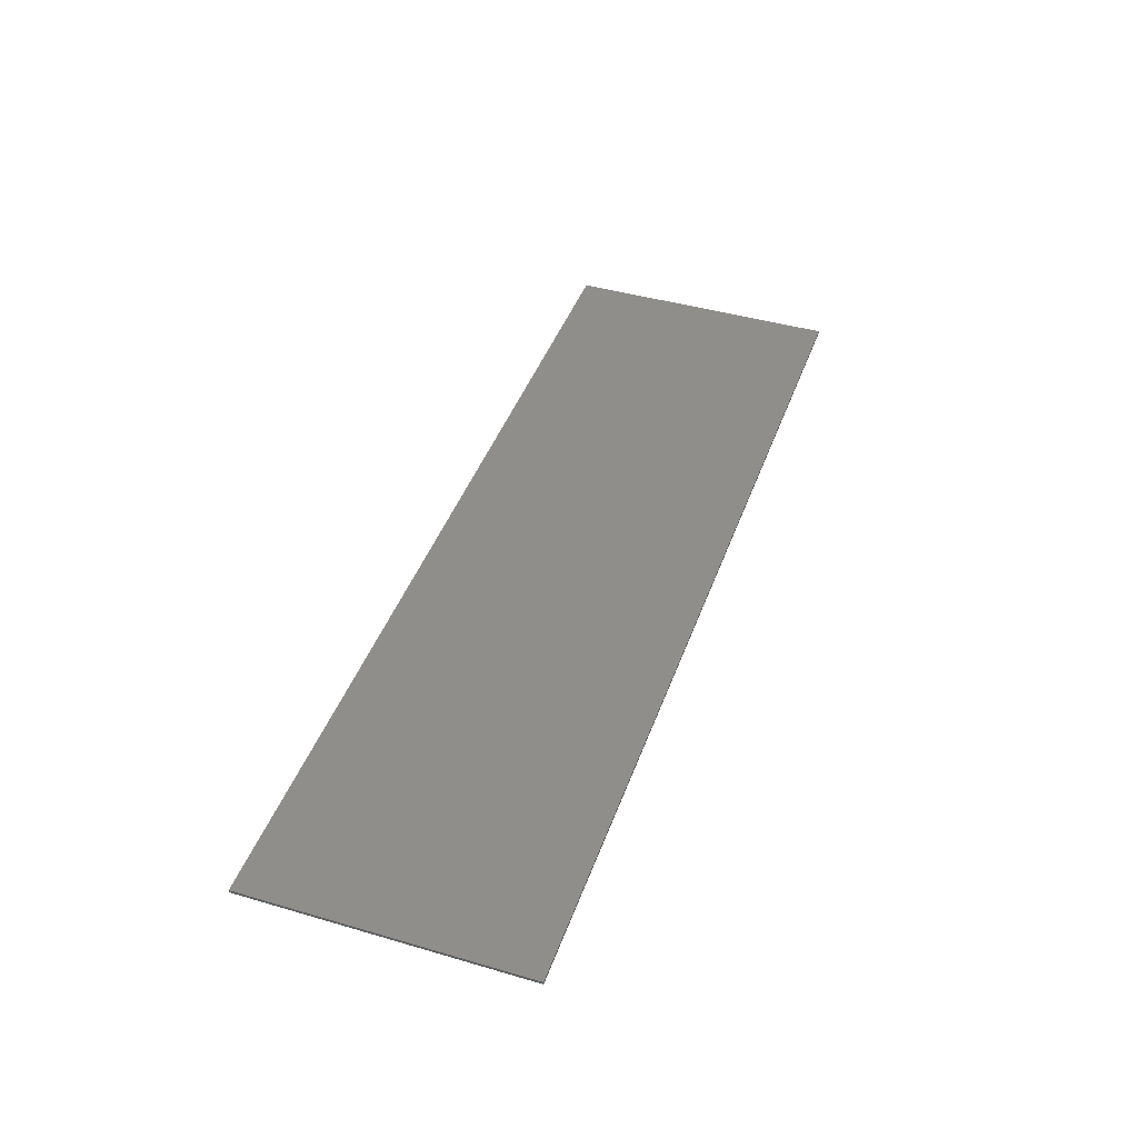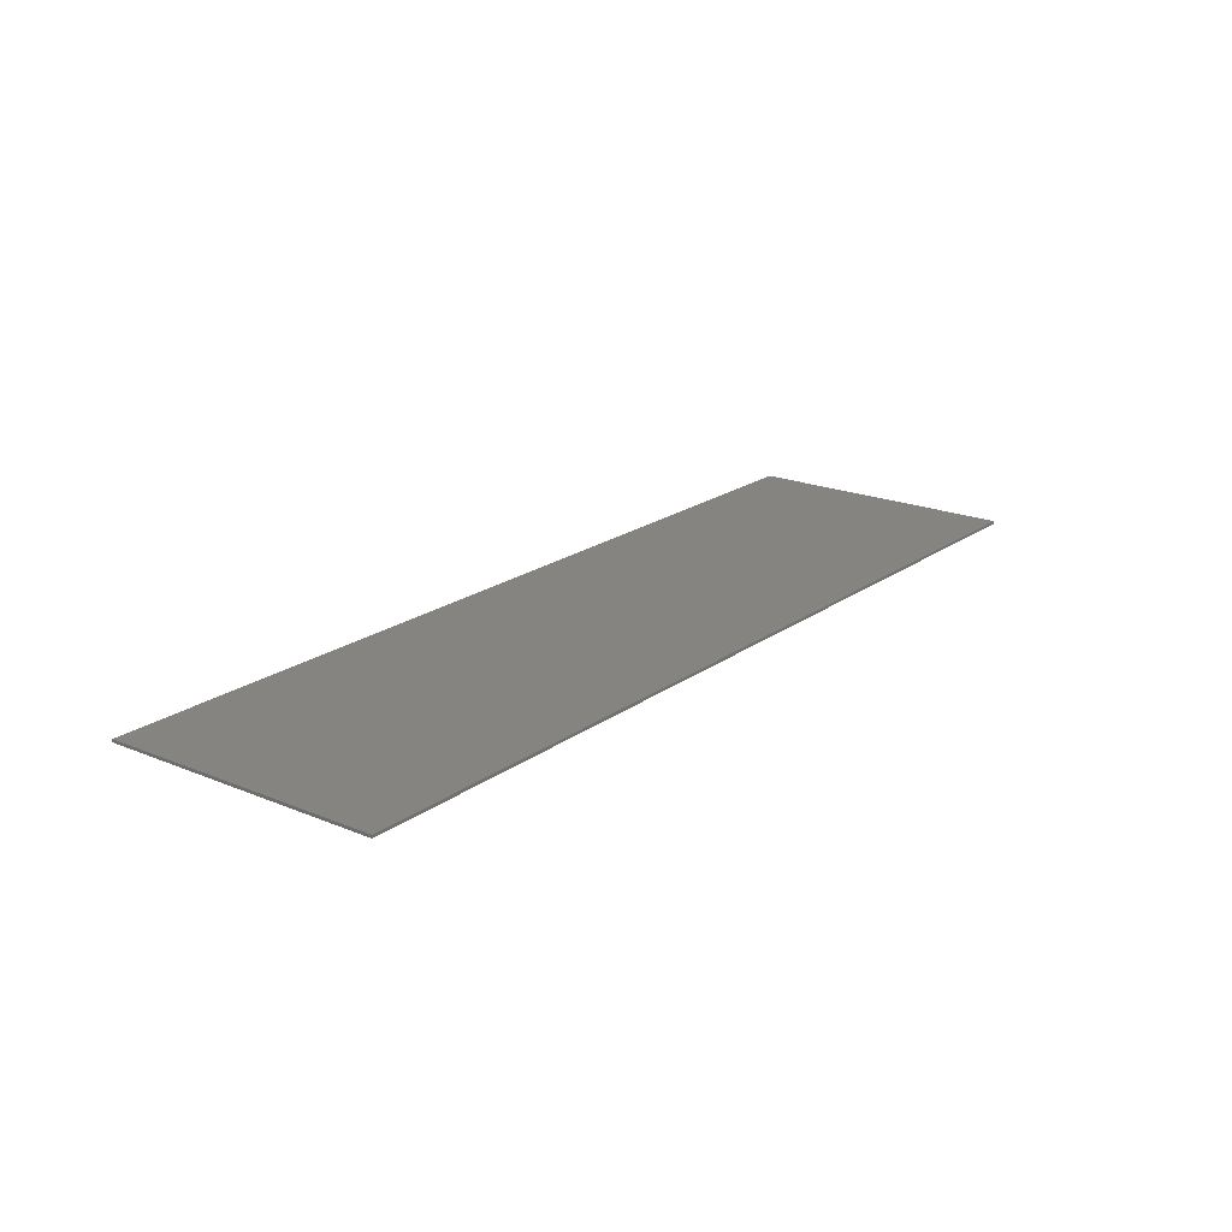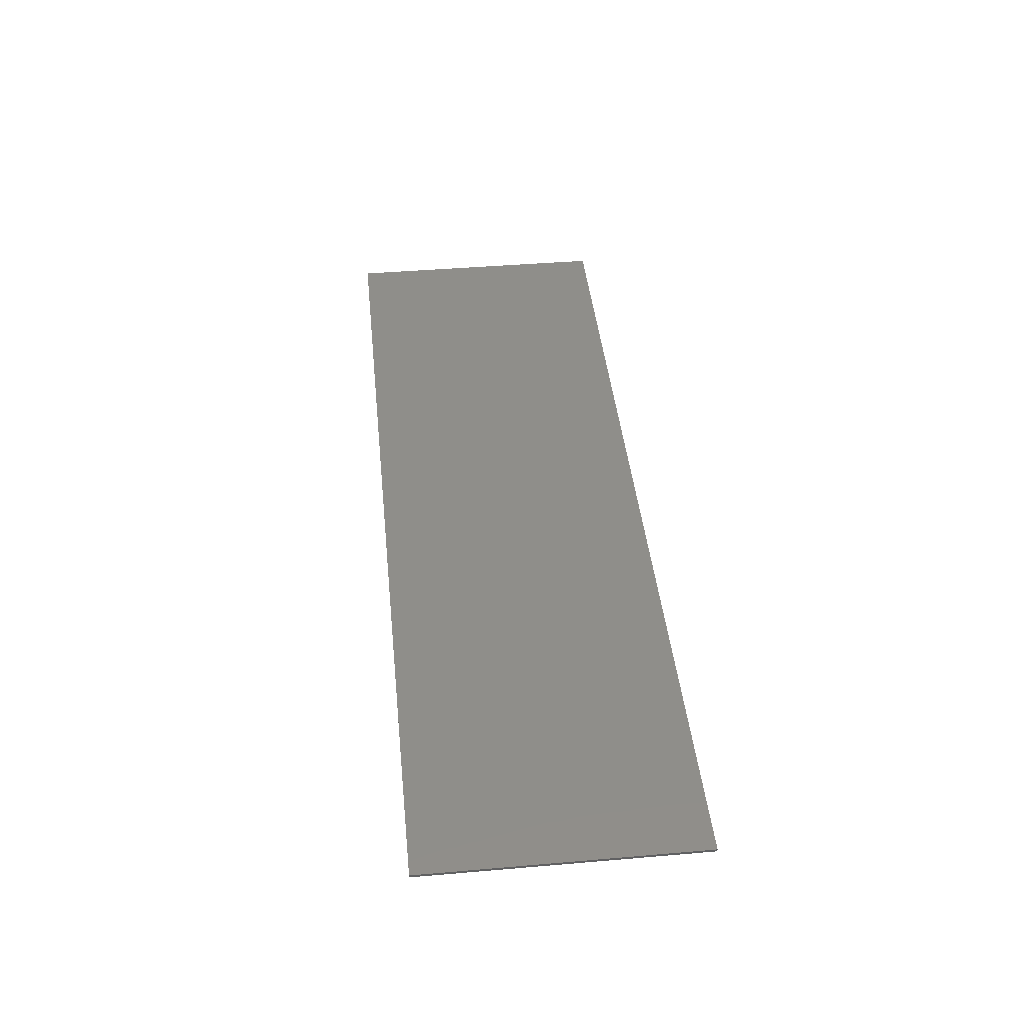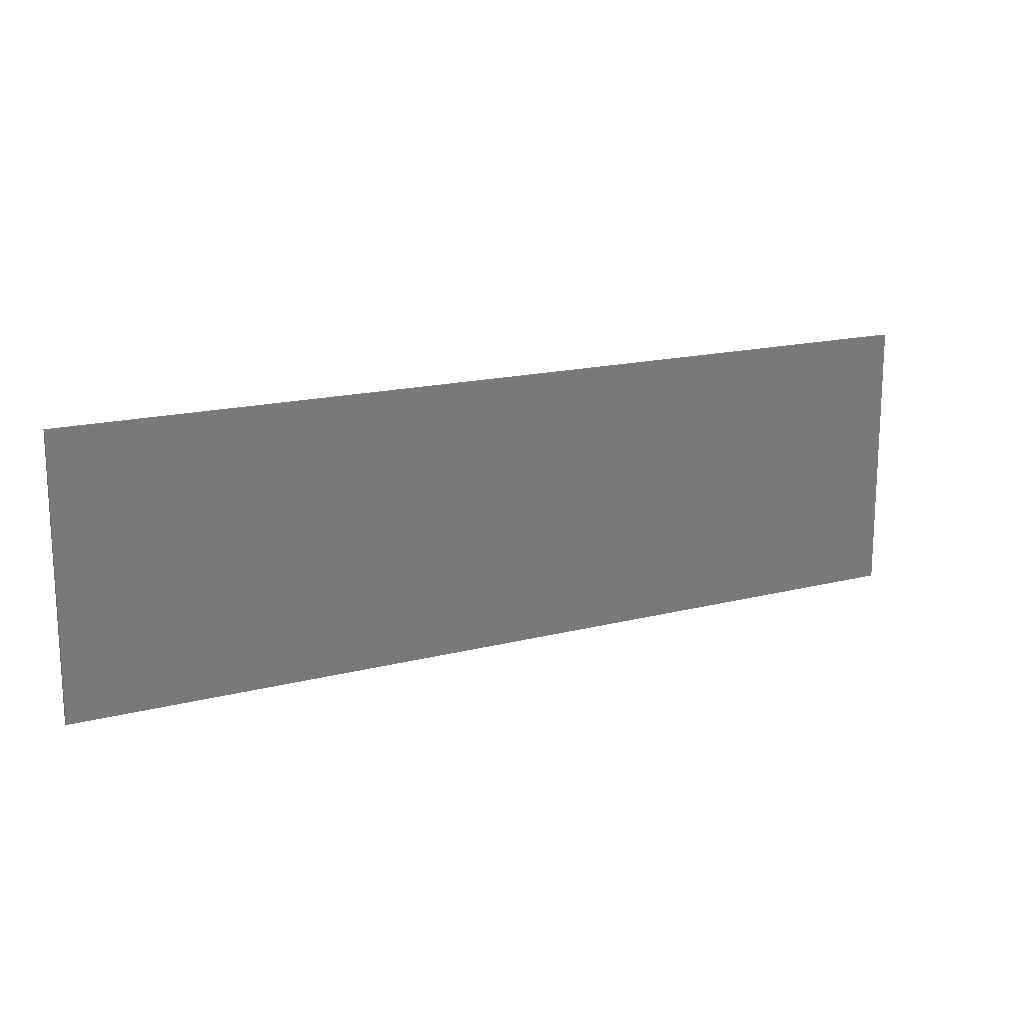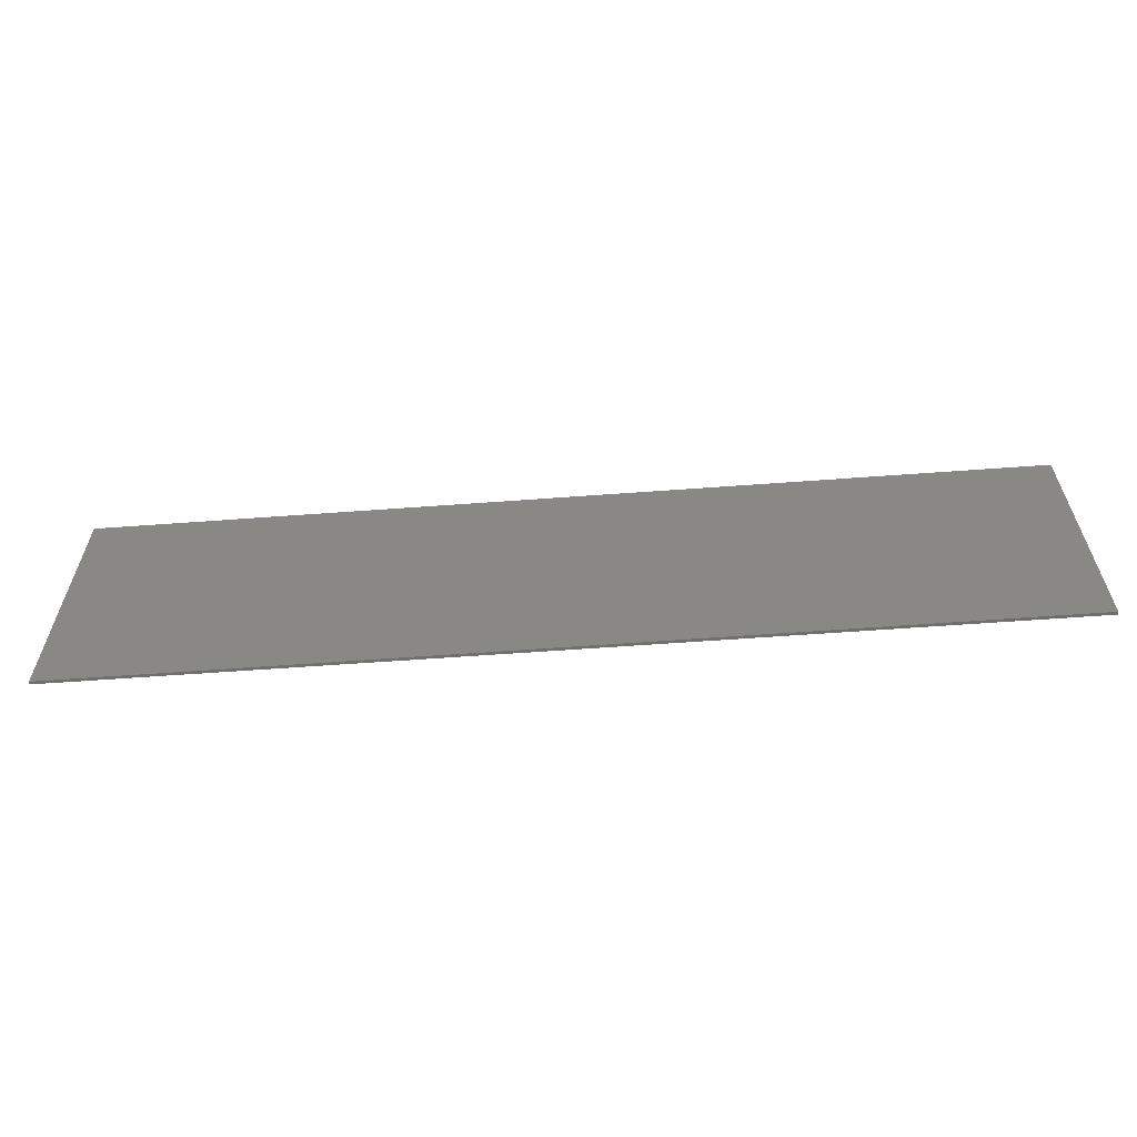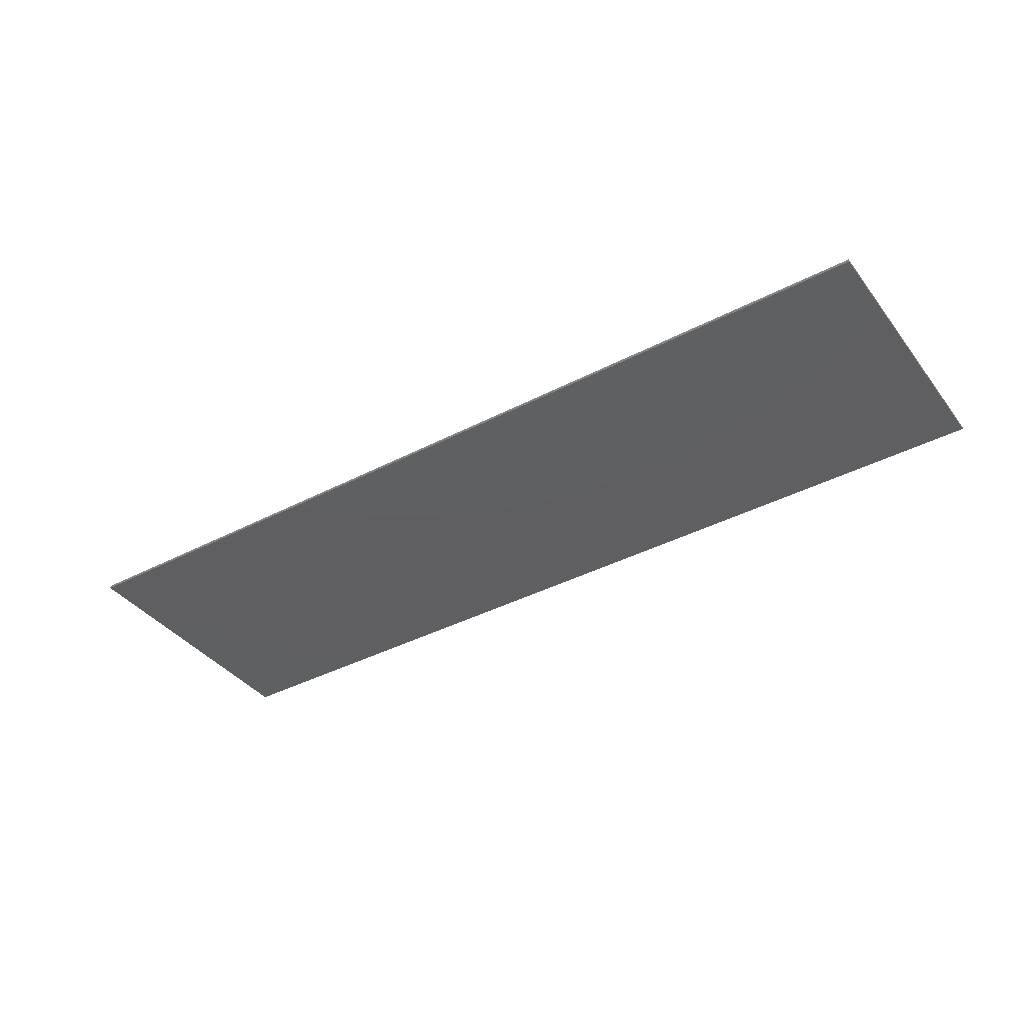
<metadata>
{"format":"stl","ext":"stl","renderer":"f3d","projection":"perspective","resolution":1024,"background":"white","views":[{"elev":43.1,"azim":-70.9,"up":"+Y"},{"elev":20.0,"azim":127.4,"up":"+Y"},{"elev":43.0,"azim":84.2,"up":"+Y"},{"elev":16.4,"azim":152.0,"up":"+Z"},{"elev":-60.8,"azim":-175.7,"up":"+Z"},{"elev":-38.8,"azim":33.3,"up":"+Y"}]}
</metadata>
<code>
# stl→obj: 40 verts, 44 faces
v -1.6 -0.01 0.48
v -1.6 -0.01 0.16
v 1.6 -0.01 0.16
v 1.6 -0.01 0.48
v -1.6 -0.01 -0.16
v -1.6 -0.01 -0.48
v 1.6 -0.01 -0.48
v 1.6 -0.01 -0.16
v -1.1 -0.01 0.16
v -1.3 -0.01 0.16
v -1.3 -0.01 -0.16
v -1.1 -0.01 -0.16
v -0.7 -0.01 0.16
v -0.9 -0.01 0.16
v -0.9 -0.01 -0.16
v -0.7 -0.01 -0.16
v -0.3 -0.01 0.16
v -0.5 -0.01 0.16
v -0.5 -0.01 -0.16
v -0.3 -0.01 -0.16
v 0.1 -0.01 0.16
v -0.1 -0.01 0.16
v -0.1 -0.01 -0.16
v 0.1 -0.01 -0.16
v 0.5 -0.01 0.16
v 0.3 -0.01 0.16
v 0.3 -0.01 -0.16
v 0.5 -0.01 -0.16
v 0.9 -0.01 0.16
v 0.7 -0.01 0.16
v 0.7 -0.01 -0.16
v 0.9 -0.01 -0.16
v 1.3 -0.01 0.16
v 1.1 -0.01 0.16
v 1.1 -0.01 -0.16
v 1.3 -0.01 -0.16
v 1.6 0 0.48
v 1.6 0 -0.48
v -1.6 0 -0.48
v -1.6 0 0.48
f 1 2 3
f 1 3 4
f 5 6 7
f 5 7 8
f 9 10 11
f 9 11 12
f 13 14 15
f 13 15 16
f 17 18 19
f 17 19 20
f 21 22 23
f 21 23 24
f 25 26 27
f 25 27 28
f 29 30 31
f 29 31 32
f 33 34 35
f 33 35 36
f 10 2 5
f 10 5 11
f 14 9 12
f 14 12 15
f 18 13 16
f 18 16 19
f 22 17 20
f 22 20 23
f 26 21 24
f 26 24 27
f 30 25 28
f 30 28 31
f 34 29 32
f 34 32 35
f 3 33 36
f 3 36 8
f 37 38 39
f 37 39 40
f 1 4 37
f 1 37 40
f 39 38 7
f 39 7 6
f 39 6 1
f 39 1 40
f 37 4 7
f 37 7 38

</code>
